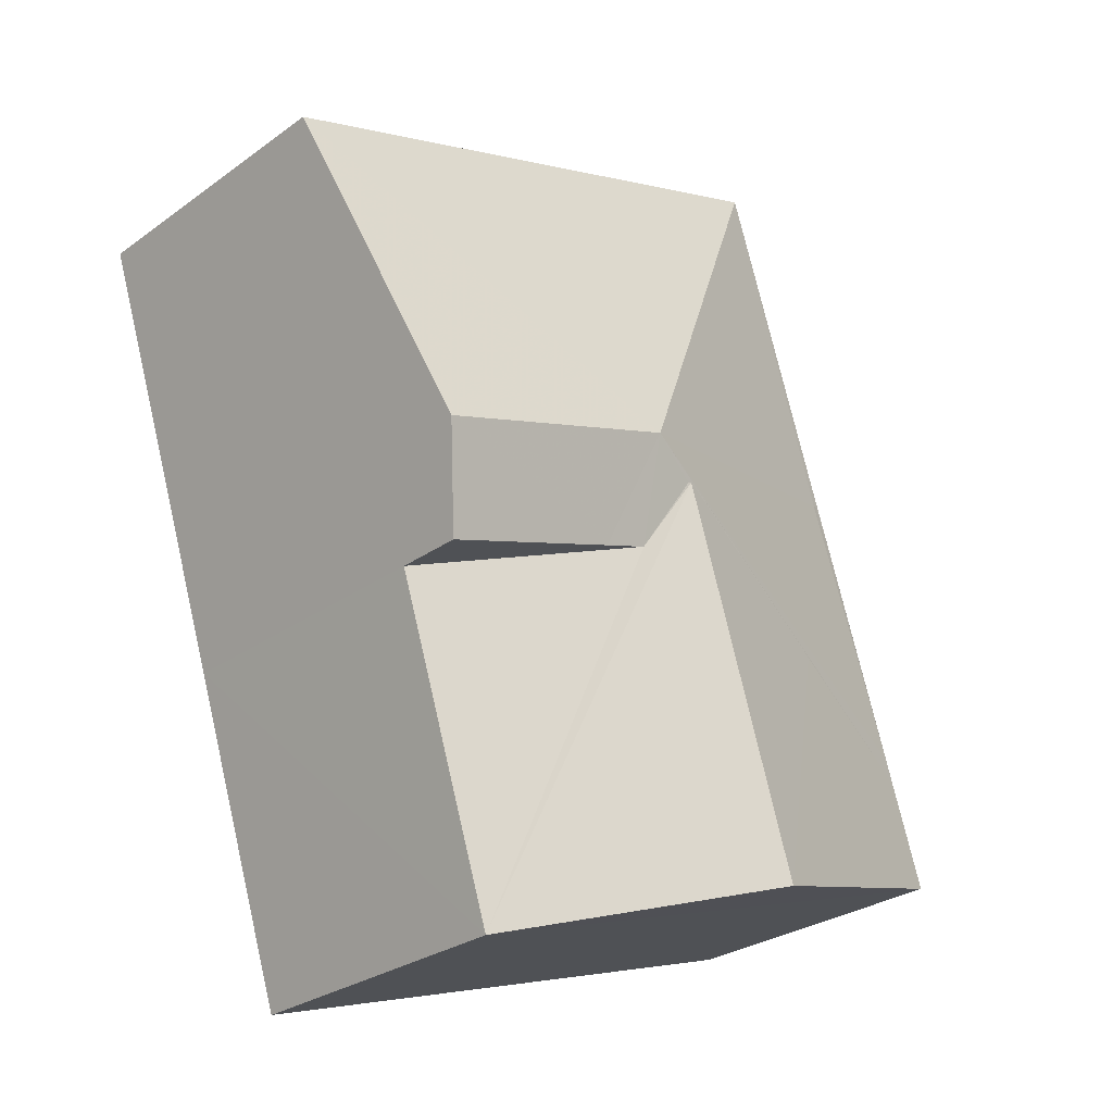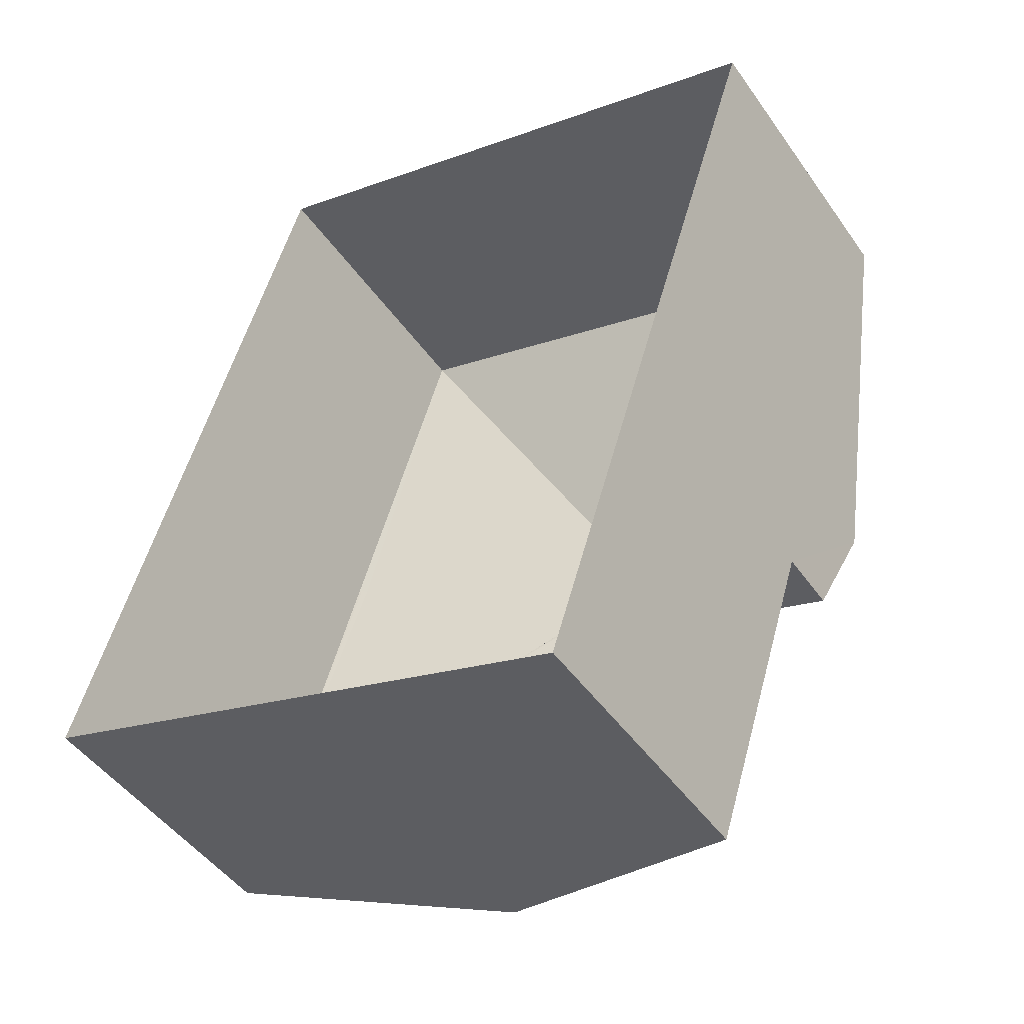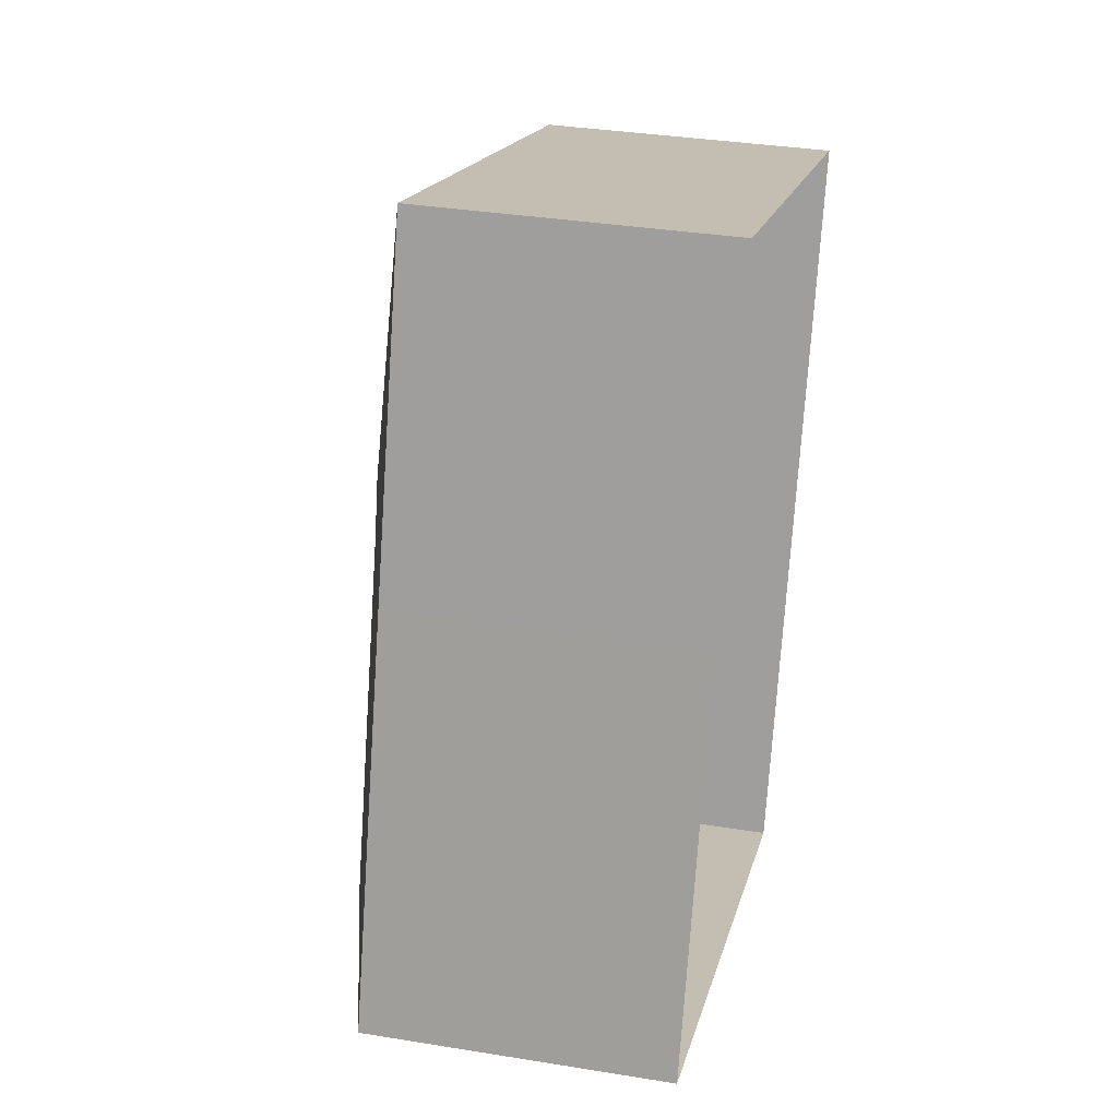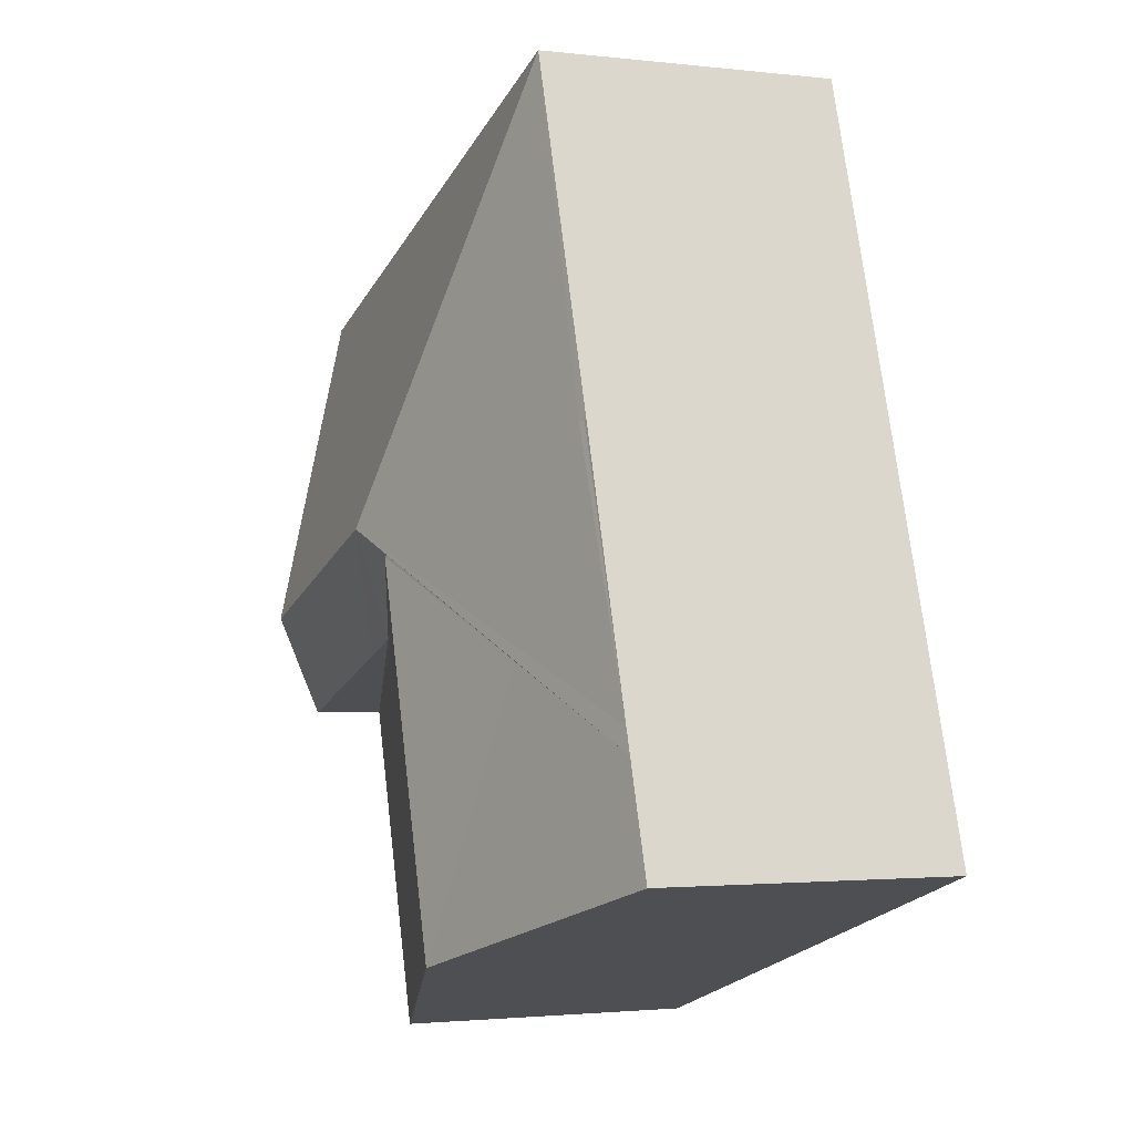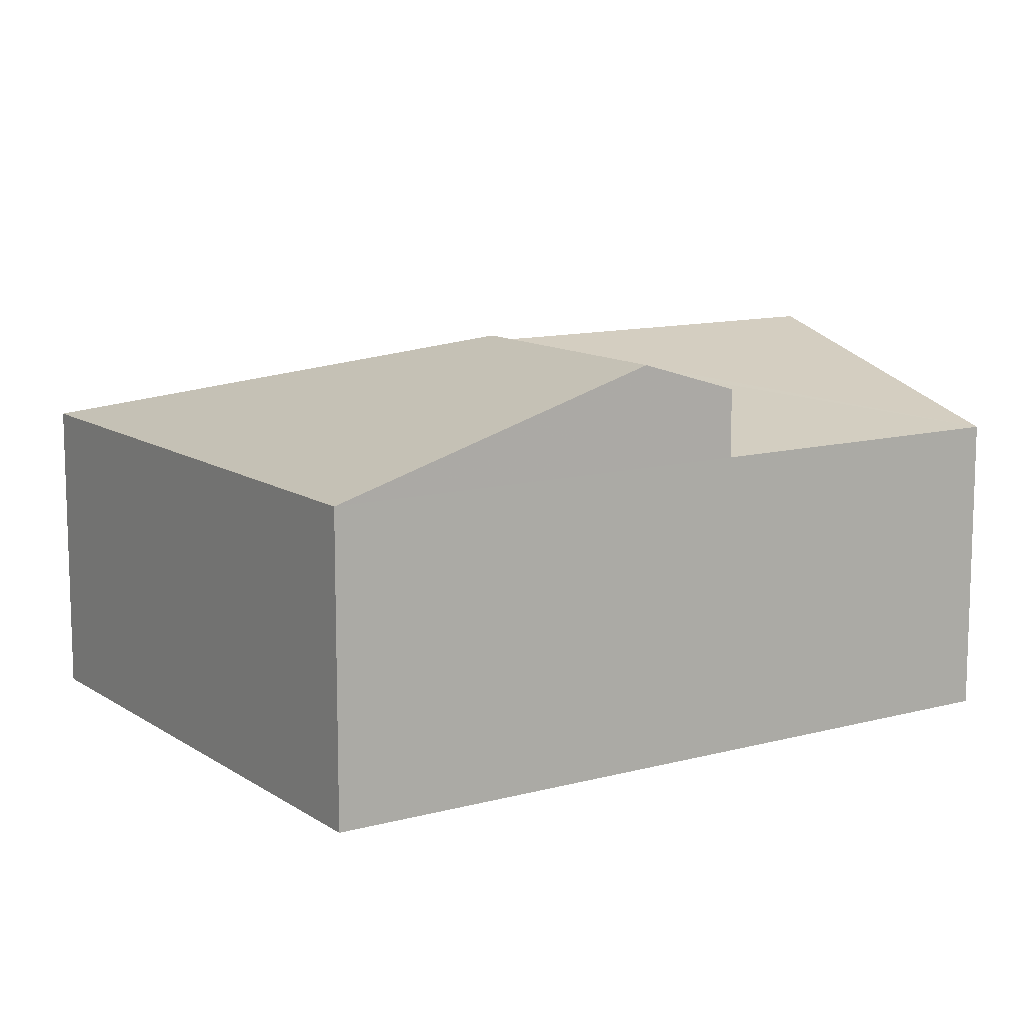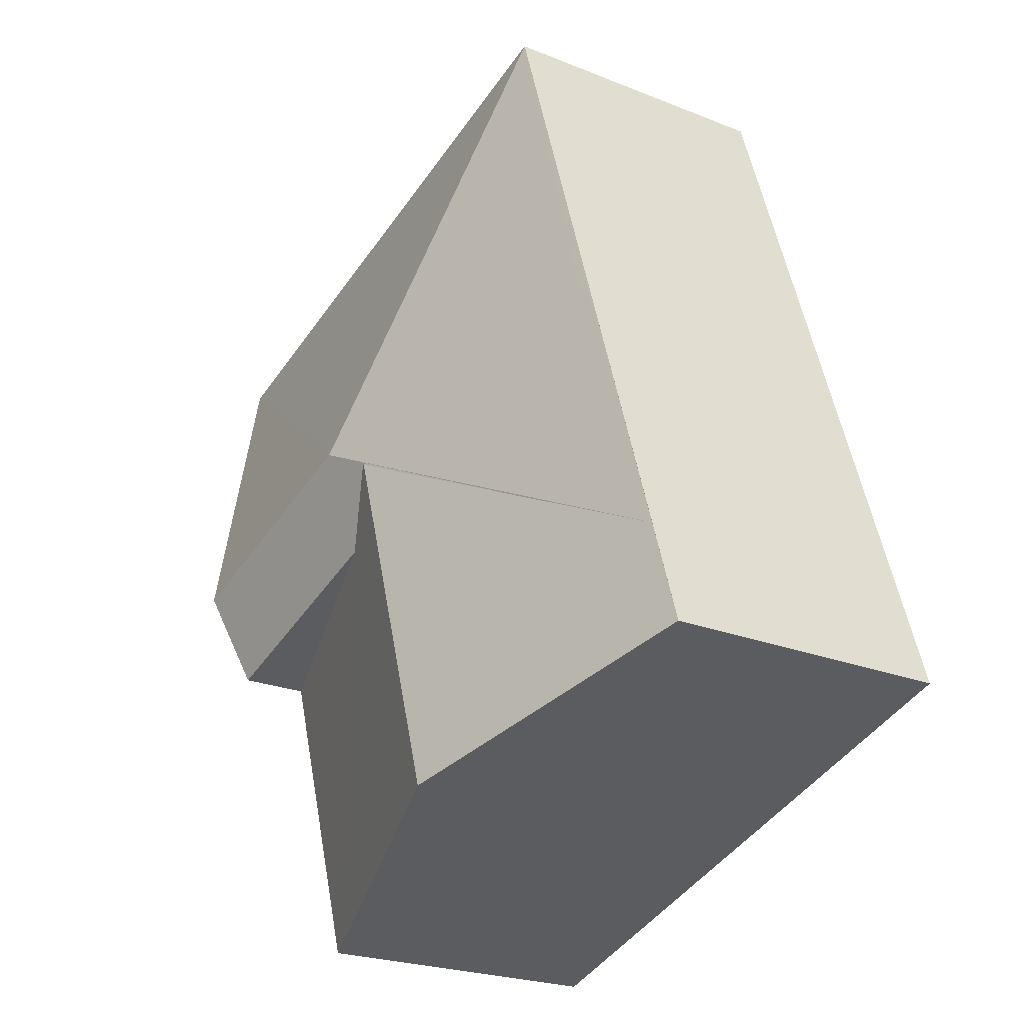
<metadata>
{"format":"obj","ext":"obj","renderer":"f3d","projection":"perspective","resolution":1024,"background":"white","views":[{"elev":-27.8,"azim":-42.5,"up":"+Y"},{"elev":-47.3,"azim":-146.7,"up":"+Y"},{"elev":34.2,"azim":102.4,"up":"+Y"},{"elev":-1.9,"azim":67.3,"up":"+Y"},{"elev":11.6,"azim":-105.4,"up":"+Z"},{"elev":-23.3,"azim":55.9,"up":"+Y"}]}
</metadata>
<code>
v -8.9e+04 -1.005e+05 2.12
v -8.9e+04 -1.005e+05 2.121
v -8.901e+04 -1.005e+05 2.121
v -8.901e+04 -1.005e+05 2.123
v -8.901e+04 -1.005e+05 2.123
v -8.9e+04 -1.005e+05 2.121
v -8.9e+04 -1.006e+05 2.123
v -8.901e+04 -1.006e+05 2.124
v -8.901e+04 -1.005e+05 7.348
v -8.901e+04 -1.005e+05 9.069
v -8.9e+04 -1.005e+05 9.068
v -8.9e+04 -1.005e+05 8.842
v -8.9e+04 -1.005e+05 8.843
v -8.9e+04 -1.005e+05 8.858
v -8.9e+04 -1.005e+05 8.527
v -8.901e+04 -1.006e+05 7.35
v -8.901e+04 -1.005e+05 7.349
v -8.9e+04 -1.005e+05 7.348
v -8.9e+04 -1.005e+05 7.349
v -8.9e+04 -1.006e+05 7.349
v -8.9e+04 -1.006e+05 8.86
v -8.9e+04 -1.005e+05 8.004
v -8.9e+04 -1.005e+05 7.36
v -8.9e+04 -1.005e+05 7.348
v -8.901e+04 -1.005e+05 8.527
v -8.9e+04 -1.005e+05 7.395
v -8.9e+04 -1.005e+05 7.348
v -8.9e+04 -1.005e+05 7.346
v -8.901e+04 -1.005e+05 8.521
v -8.901e+04 -1.005e+05 7.349
f 1 2 3
f 4 3 5
f 2 6 7
f 8 5 7
f 3 2 5
f 5 2 7
f 9 10 11
f 12 13 14
f 13 15 14
f 14 15 16
f 15 17 16
f 18 19 20
f 19 21 20
f 19 22 21
f 18 23 24
f 18 24 19
f 14 21 22
f 12 14 22
f 19 11 22
f 11 10 25
f 15 11 25
f 22 11 12
f 12 11 13
f 13 11 15
f 26 23 18
f 27 26 18
f 9 11 28
f 10 29 25
f 16 21 14
f 19 24 11
f 11 26 28
f 24 23 26
f 26 27 28
f 24 26 11
f 5 16 17
f 5 8 16
f 20 8 7
f 20 16 8
f 4 30 9
f 3 4 9
f 28 1 3
f 9 28 3
f 2 1 28
f 27 2 28
f 6 20 7
f 6 18 20
f 27 18 6
f 2 27 6
f 21 16 20
f 17 15 25
f 29 17 25
f 30 5 17
f 4 5 30
f 17 29 30
f 30 29 10
f 9 30 10

</code>
